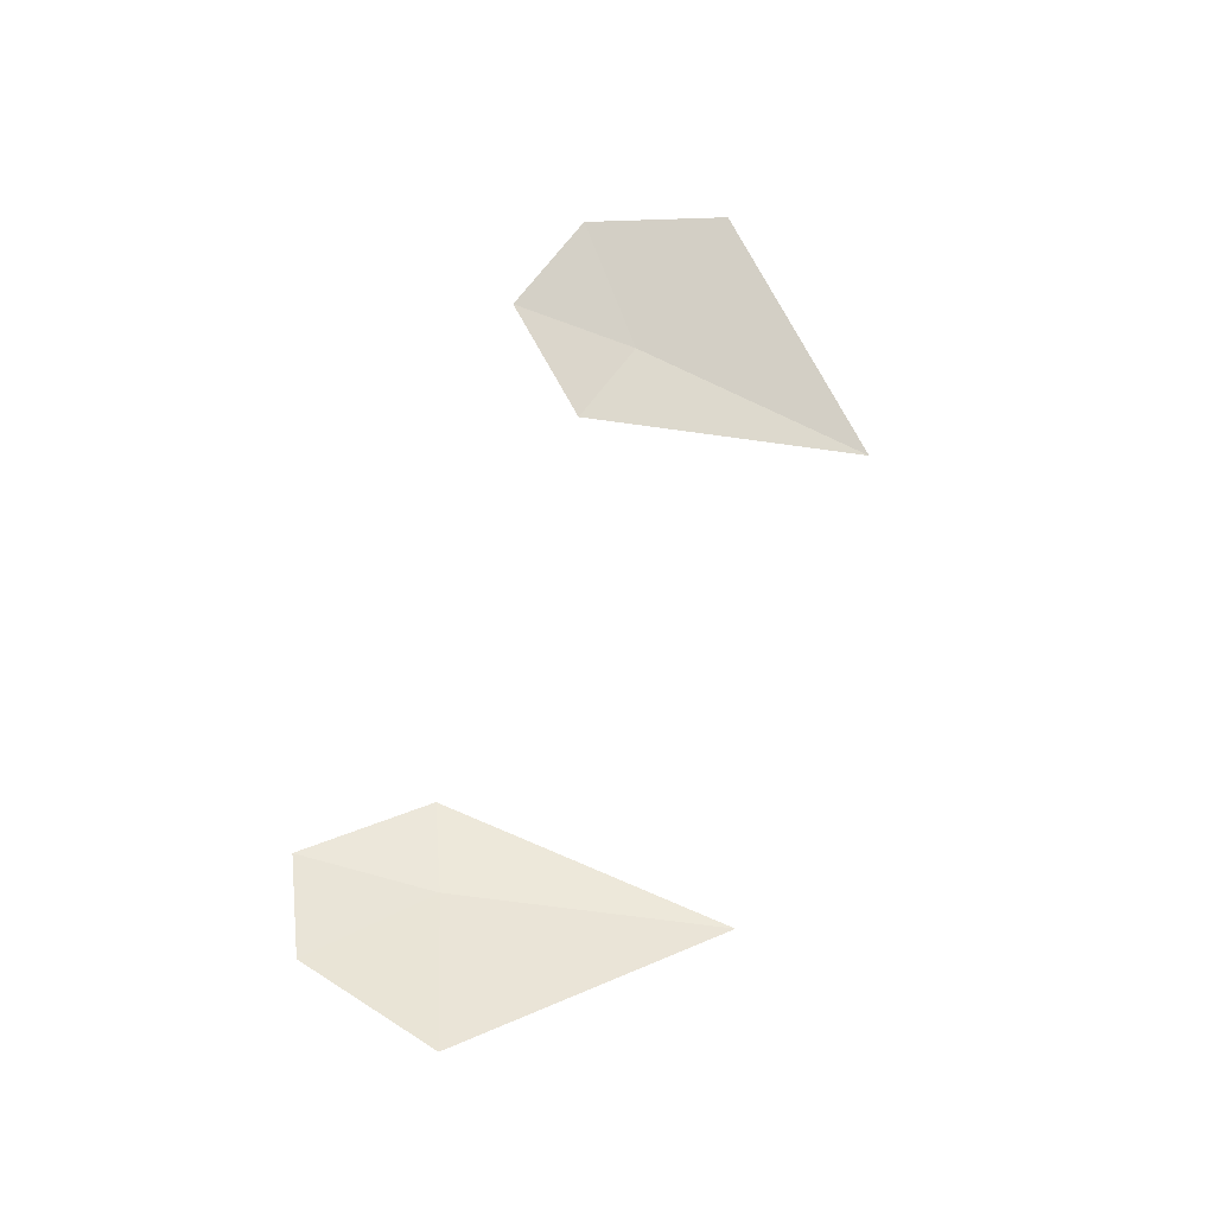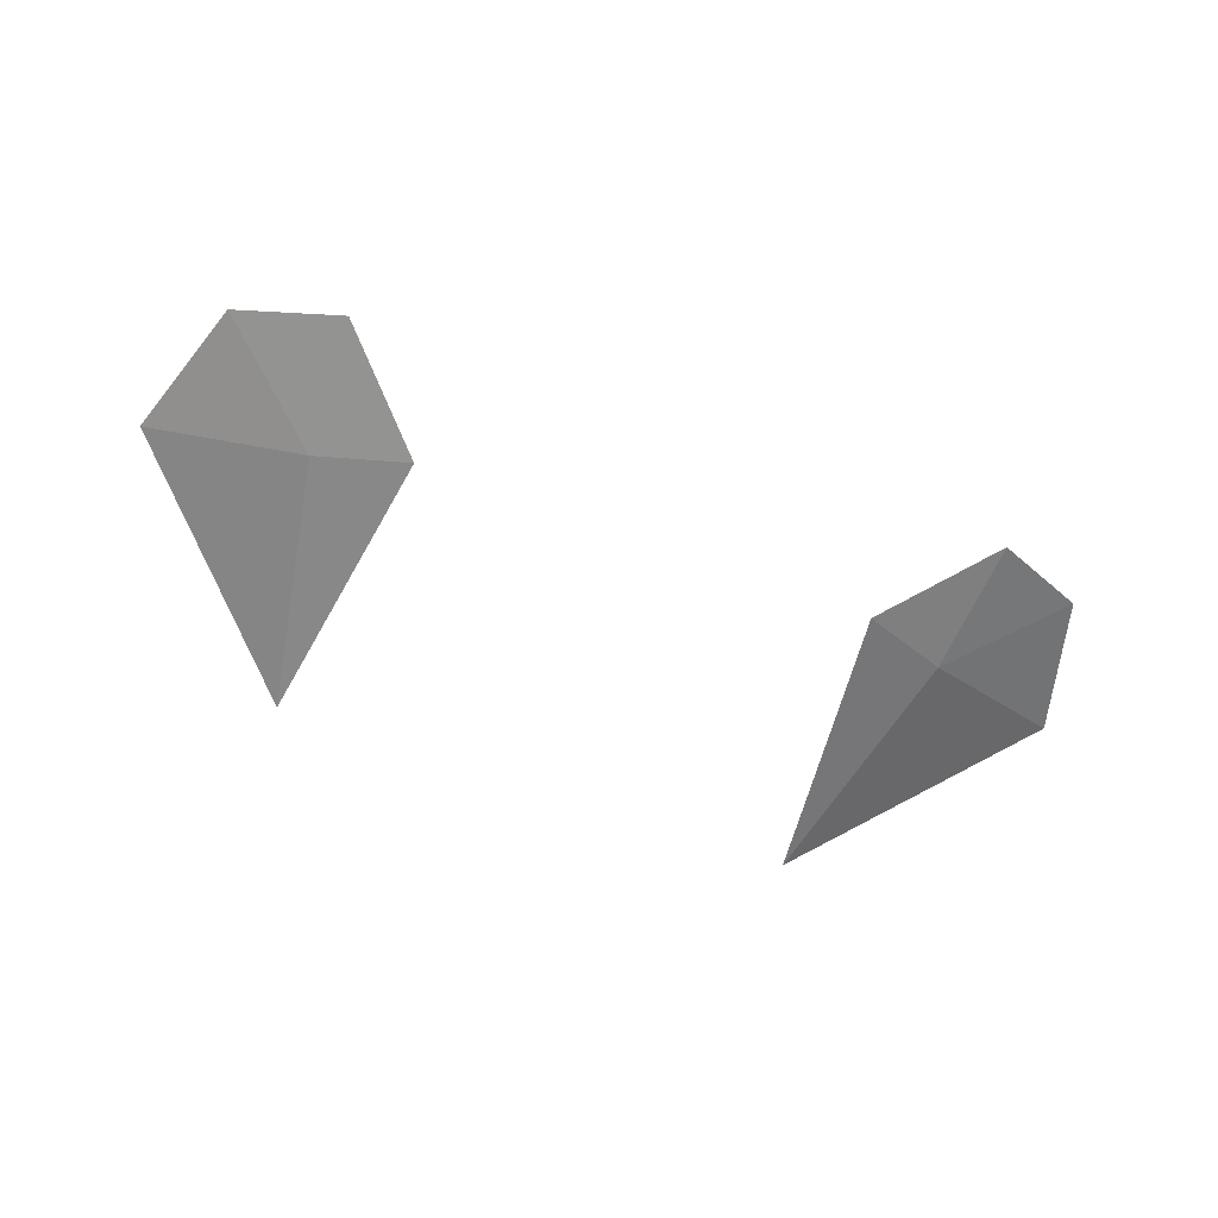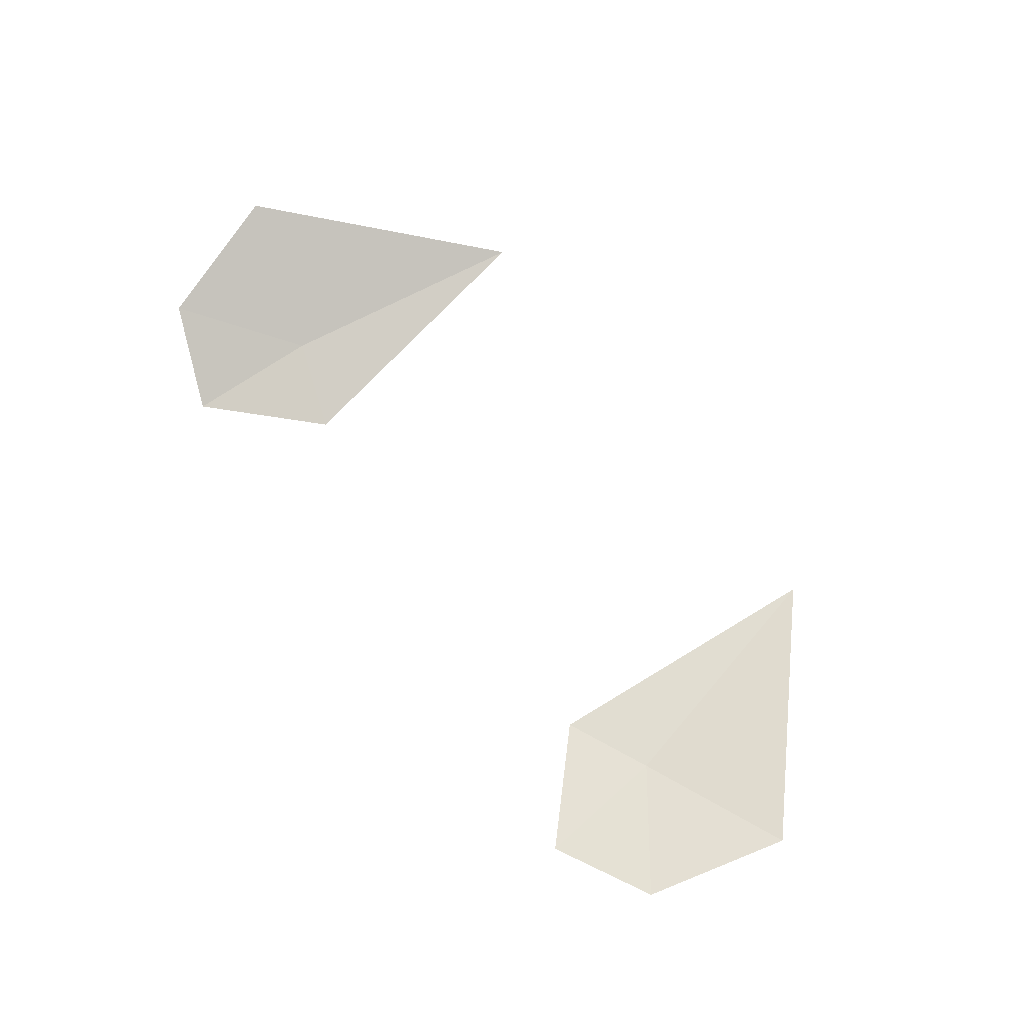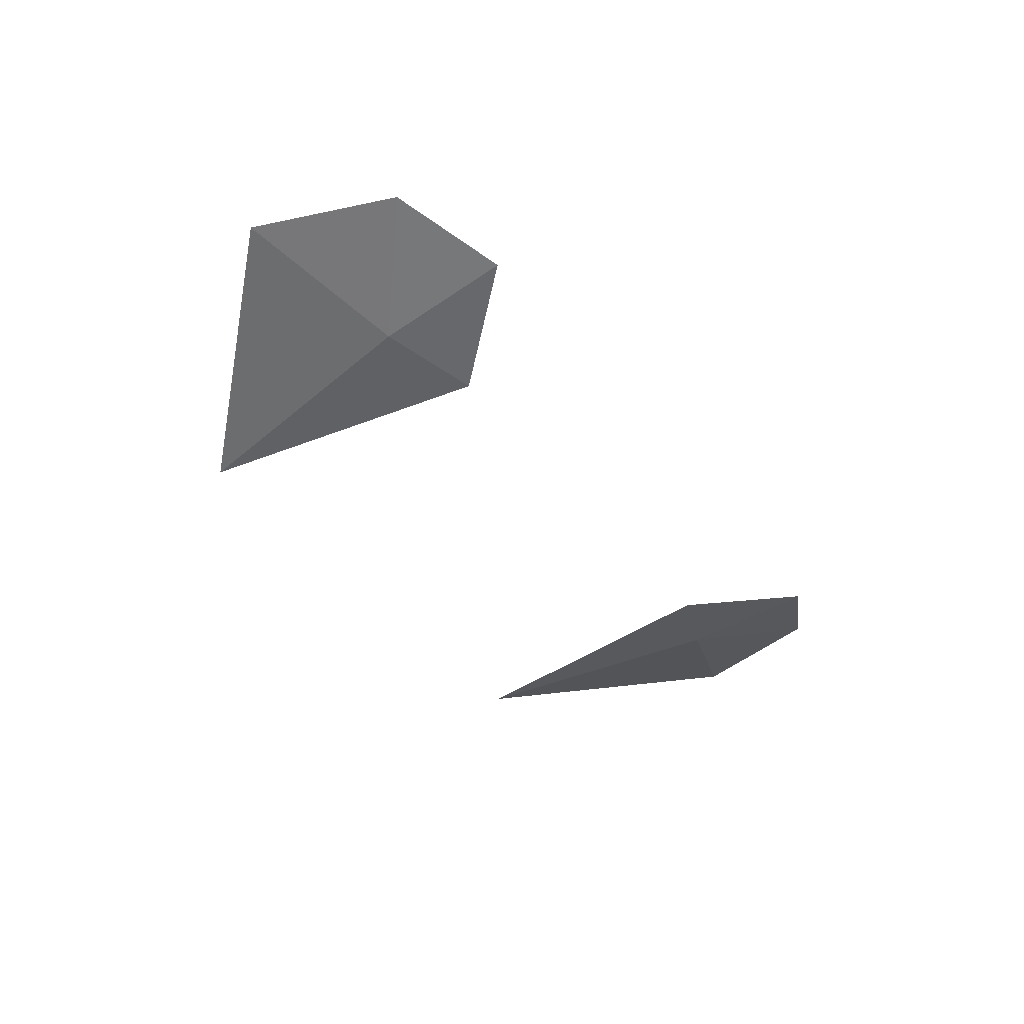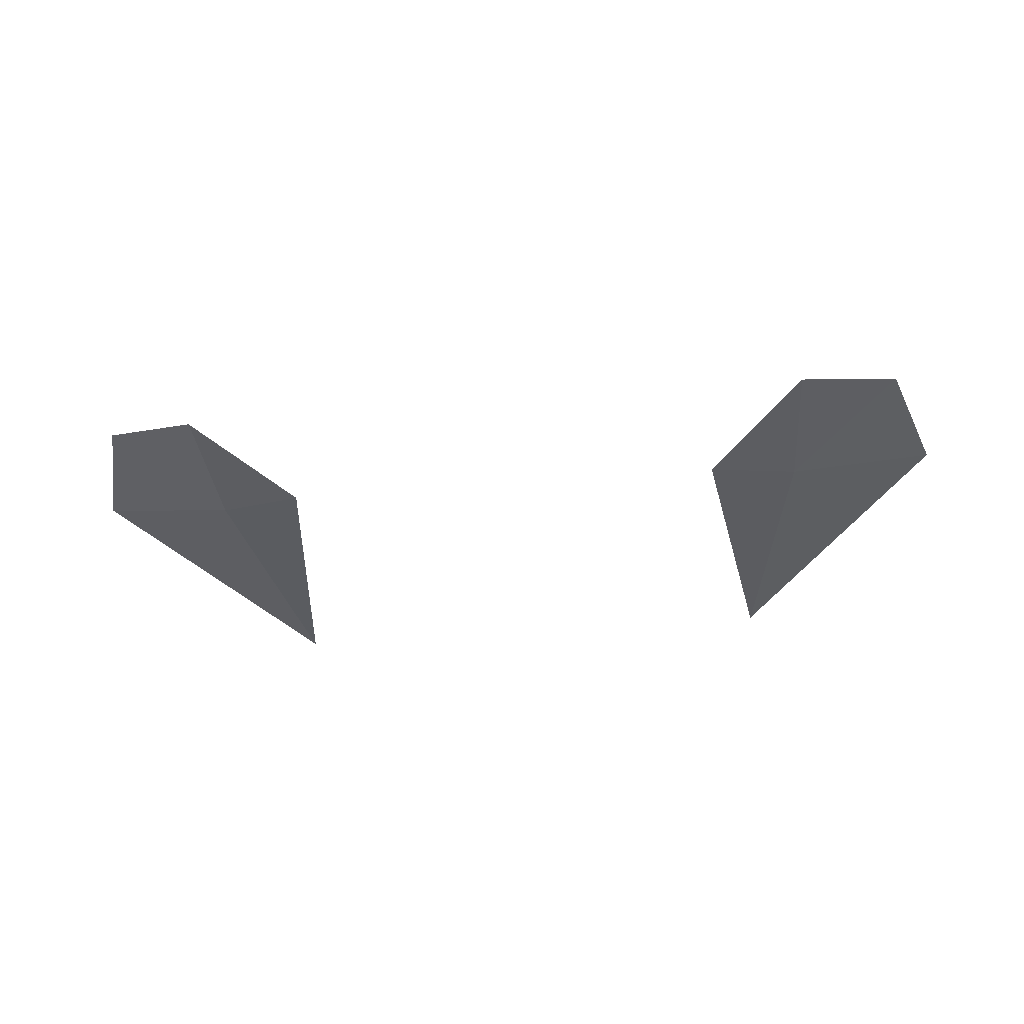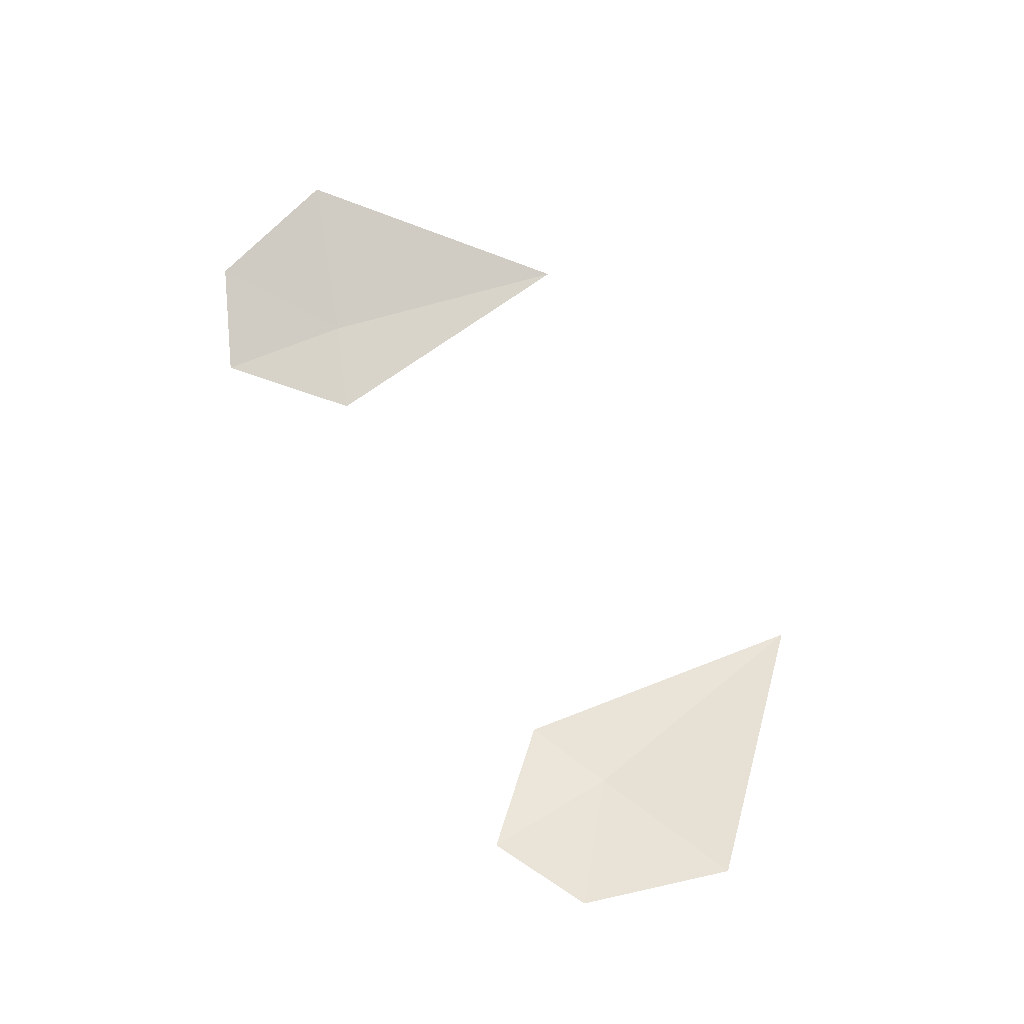
<metadata>
{"format":"obj","ext":"obj","renderer":"f3d","projection":"perspective","resolution":1024,"background":"white","views":[{"elev":60.5,"azim":106.6,"up":"+Z"},{"elev":-58.8,"azim":-21.2,"up":"+Z"},{"elev":75.6,"azim":51.2,"up":"+Z"},{"elev":-39.4,"azim":-56.2,"up":"+Z"},{"elev":-36.0,"azim":6.5,"up":"+Z"},{"elev":67.9,"azim":60.8,"up":"+Z"}]}
</metadata>
<code>
v -0.3195 -1.075 -0.8698
v -0.2987 -1.092 -0.8769
v -0.2903 -1.112 -0.8798
v -0.3461 -1.074 -0.8607
v -0.3828 -1.126 -0.8447
v -0.3764 -1.102 -0.8487
v -0.2903 -1.112 -0.8798
v -0.3799 -1.153 -0.8439
v -0.2903 -1.112 -0.8798
v -0.3667 -1.174 -0.8472
v -0.3799 -1.153 -0.8439
v -0.3417 -1.186 -0.8549
v -0.3667 -1.174 -0.8472
v -0.2903 -1.112 -0.8798
v -0.3172 -1.181 -0.864
v -0.3004 -1.165 -0.8712
v -0.3172 -1.181 -0.864
v -0.2903 -1.112 -0.8798
v -0.2923 -1.151 -0.8754
v -0.2446 -0.8702 -0.8961
v -0.3195 -1.075 -0.8698
v -0.3461 -1.074 -0.8607
v -0.4313 -1.061 -0.8314
v -0.2903 -1.112 -0.8798
v -0.2079 -1.144 -0.8946
v -0.2873 -1.132 -0.8784
v -0.2446 -0.8702 -0.8961
v -0.2079 -1.144 -0.8946
v -0.2903 -1.112 -0.8798
v -0.2446 -0.8702 -0.8961
v -0.2903 -1.112 -0.8798
v -0.2987 -1.092 -0.8769
v -0.2446 -0.8702 -0.8961
v -0.2987 -1.092 -0.8769
v -0.3195 -1.075 -0.8698
v -0.3172 -1.181 -0.864
v -0.2969 -1.237 -0.8659
v -0.3417 -1.186 -0.8549
v -0.3667 -1.174 -0.8472
v -0.3417 -1.186 -0.8549
v -0.2969 -1.237 -0.8659
v -0.3906 -1.194 -0.837
v -0.3667 -1.174 -0.8472
v -0.3906 -1.194 -0.837
v -0.3799 -1.153 -0.8439
v -0.3764 -1.102 -0.8487
v -0.3828 -1.126 -0.8447
v -0.4313 -1.061 -0.8314
v -0.2873 -1.132 -0.8784
v -0.2923 -1.151 -0.8754
v -0.2903 -1.112 -0.8798
v -0.2923 -1.151 -0.8754
v -0.2873 -1.132 -0.8784
v -0.2079 -1.144 -0.8946
v -0.2969 -1.237 -0.8659
v -0.3656 -1.084 -0.8539
v -0.2903 -1.112 -0.8798
v -0.3764 -1.102 -0.8487
v -0.3461 -1.074 -0.8607
v -0.2903 -1.112 -0.8798
v -0.3656 -1.084 -0.8539
v -0.3656 -1.084 -0.8539
v -0.3764 -1.102 -0.8487
v -0.4313 -1.061 -0.8314
v -0.3461 -1.074 -0.8607
v -0.3656 -1.084 -0.8539
v -0.4313 -1.061 -0.8314
v -0.3004 -1.165 -0.8712
v -0.2969 -1.237 -0.8659
v -0.3172 -1.181 -0.864
v -0.2923 -1.151 -0.8754
v -0.2969 -1.237 -0.8659
v -0.3004 -1.165 -0.8712
v -0.3799 -1.153 -0.8439
v -0.3906 -1.194 -0.837
v -0.4313 -1.061 -0.8314
v -0.3828 -1.126 -0.8447
v 0.2499 -1.161 -0.8837
v 0.2398 -1.132 -0.8889
v 0.2903 -1.112 -0.8798
v 0.2697 -1.181 -0.8774
v 0.2903 -1.112 -0.8798
v 0.2398 -1.132 -0.8889
v 0.2439 -1.104 -0.889
v 0.2592 -1.081 -0.8867
v 0.2903 -1.112 -0.8798
v 0.2592 -1.081 -0.8867
v 0.2825 -1.071 -0.8825
v 0.2903 -1.112 -0.8798
v 0.2825 -1.071 -0.8825
v 0.3071 -1.076 -0.8741
v 0.3279 -1.098 -0.8668
v 0.2903 -1.112 -0.8798
v 0.3279 -1.098 -0.8668
v 0.3363 -1.123 -0.862
v 0.3339 -1.147 -0.8612
v 0.2903 -1.112 -0.8798
v 0.3339 -1.147 -0.8612
v 0.3206 -1.175 -0.8633
v 0.2942 -1.186 -0.8715
v 0.2942 -1.186 -0.8715
v 0.2697 -1.181 -0.8774
v 0.2903 -1.112 -0.8798
v 0.4313 -1.061 -0.8314
v 0.3279 -1.098 -0.8668
v 0.3071 -1.076 -0.8741
v 0.2446 -0.8702 -0.8961
v 0.3071 -1.076 -0.8741
v 0.2825 -1.071 -0.8825
v 0.2446 -0.8702 -0.8961
v 0.2439 -1.104 -0.889
v 0.2398 -1.132 -0.8889
v 0.2079 -1.144 -0.8946
v 0.2446 -0.8702 -0.8961
v 0.2439 -1.104 -0.889
v 0.2446 -0.8702 -0.8961
v 0.2592 -1.081 -0.8867
v 0.2592 -1.081 -0.8867
v 0.2446 -0.8702 -0.8961
v 0.2825 -1.071 -0.8825
v 0.2499 -1.161 -0.8837
v 0.2079 -1.144 -0.8946
v 0.2398 -1.132 -0.8889
v 0.2079 -1.144 -0.8946
v 0.2499 -1.161 -0.8837
v 0.2697 -1.181 -0.8774
v 0.2969 -1.237 -0.8659
v 0.2969 -1.237 -0.8659
v 0.2697 -1.181 -0.8774
v 0.2942 -1.186 -0.8715
v 0.2969 -1.237 -0.8659
v 0.2942 -1.186 -0.8715
v 0.3206 -1.175 -0.8633
v 0.3906 -1.194 -0.837
v 0.3906 -1.194 -0.837
v 0.3206 -1.175 -0.8633
v 0.3339 -1.147 -0.8612
v 0.3906 -1.194 -0.837
v 0.3339 -1.147 -0.8612
v 0.3363 -1.123 -0.862
v 0.4313 -1.061 -0.8314
v 0.3363 -1.123 -0.862
v 0.3279 -1.098 -0.8668
v 0.4313 -1.061 -0.8314
g mesh6890651
f 1 2 3
f 3 4 1
f 5 6 7
f 7 8 5
f 9 10 11
f 12 13 14
f 14 15 12
f 16 17 18
f 18 19 16
f 20 21 22
f 22 23 20
f 24 25 26
f 27 28 29
f 30 31 32
f 33 34 35
f 36 37 38
f 39 40 41
f 41 42 39
f 43 44 45
f 46 47 48
f 49 50 51
f 52 53 54
f 54 55 52
f 56 57 58
f 59 60 61
f 62 63 64
f 65 66 67
f 68 69 70
f 71 72 73
f 74 75 76
f 76 77 74
f 78 79 80
f 80 81 78
f 82 83 84
f 84 85 82
f 86 87 88
f 89 90 91
f 91 92 89
f 93 94 95
f 95 96 93
f 97 98 99
f 99 100 97
f 101 102 103
f 104 105 106
f 106 107 104
f 108 109 110
f 111 112 113
f 113 114 111
f 115 116 117
f 118 119 120
f 121 122 123
f 124 125 126
f 126 127 124
f 128 129 130
f 131 132 133
f 133 134 131
f 135 136 137
f 138 139 140
f 140 141 138
f 142 143 144

</code>
